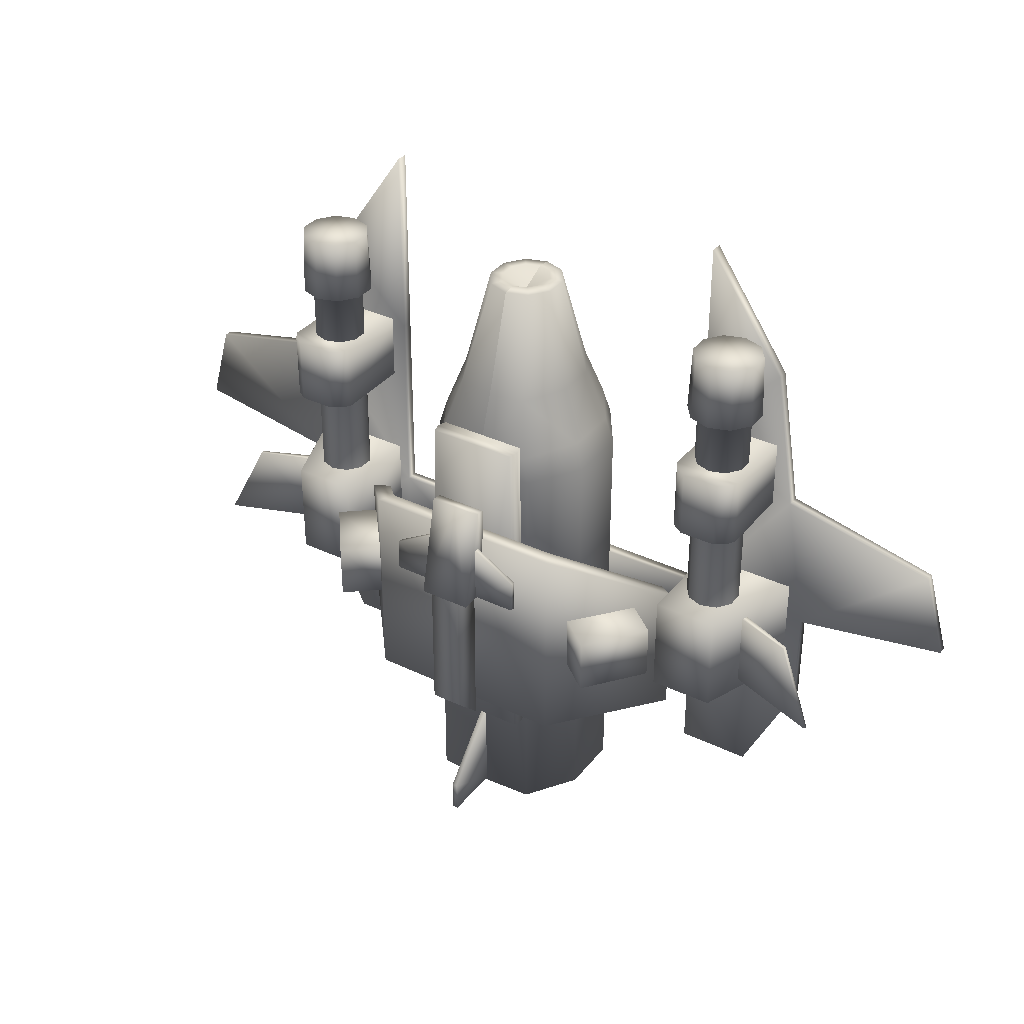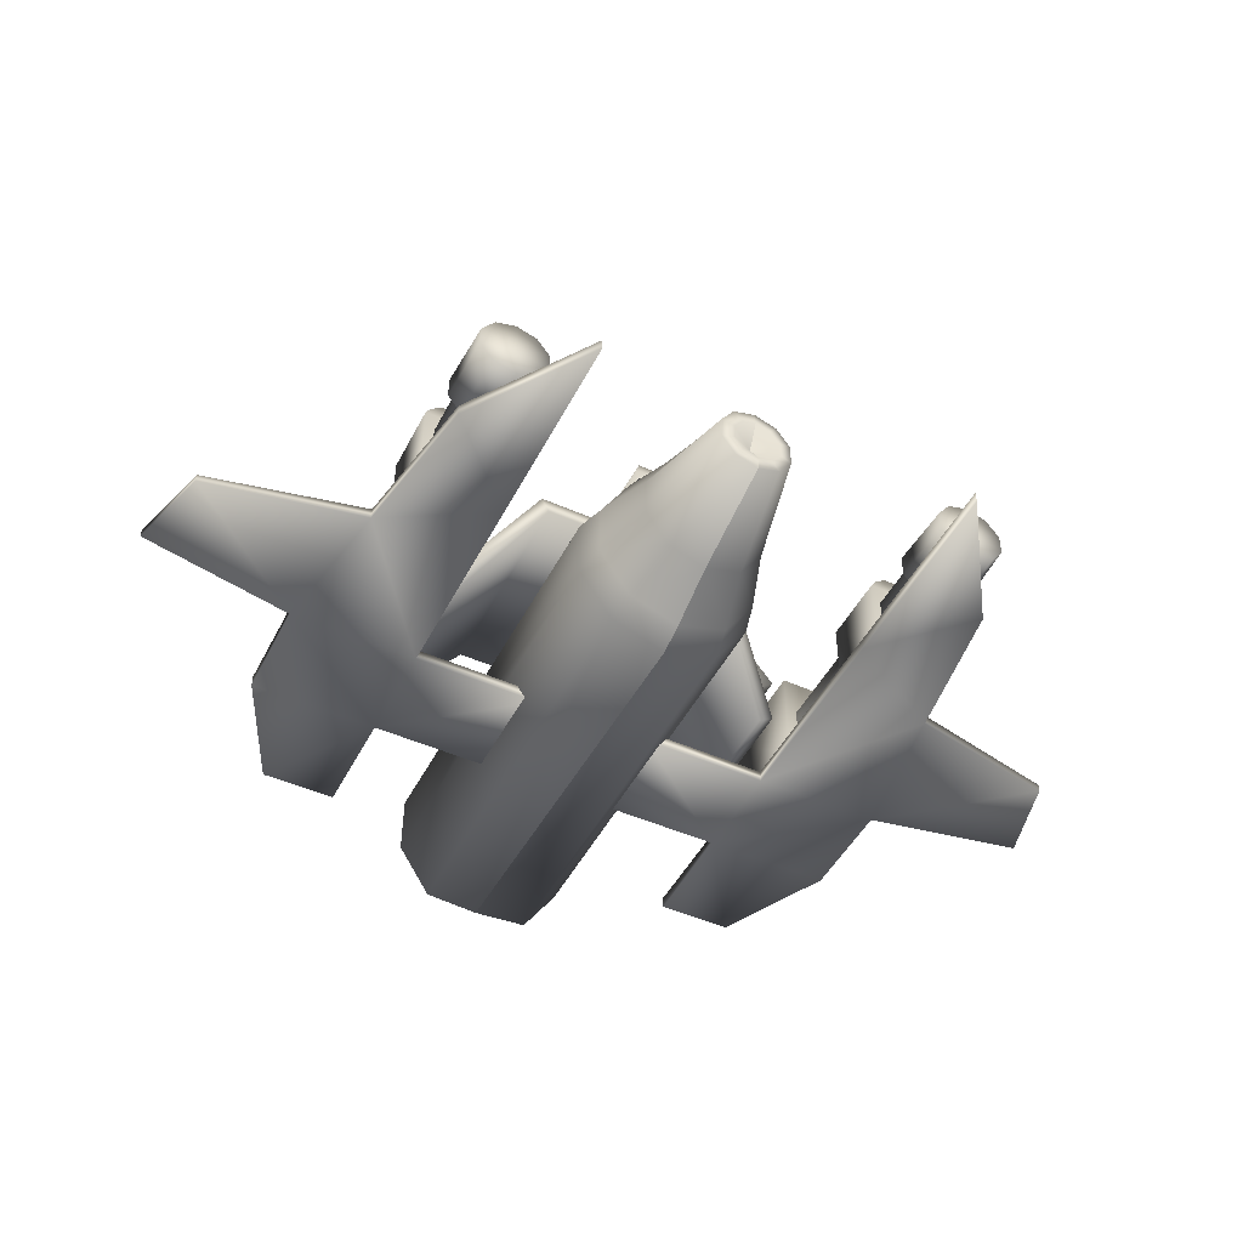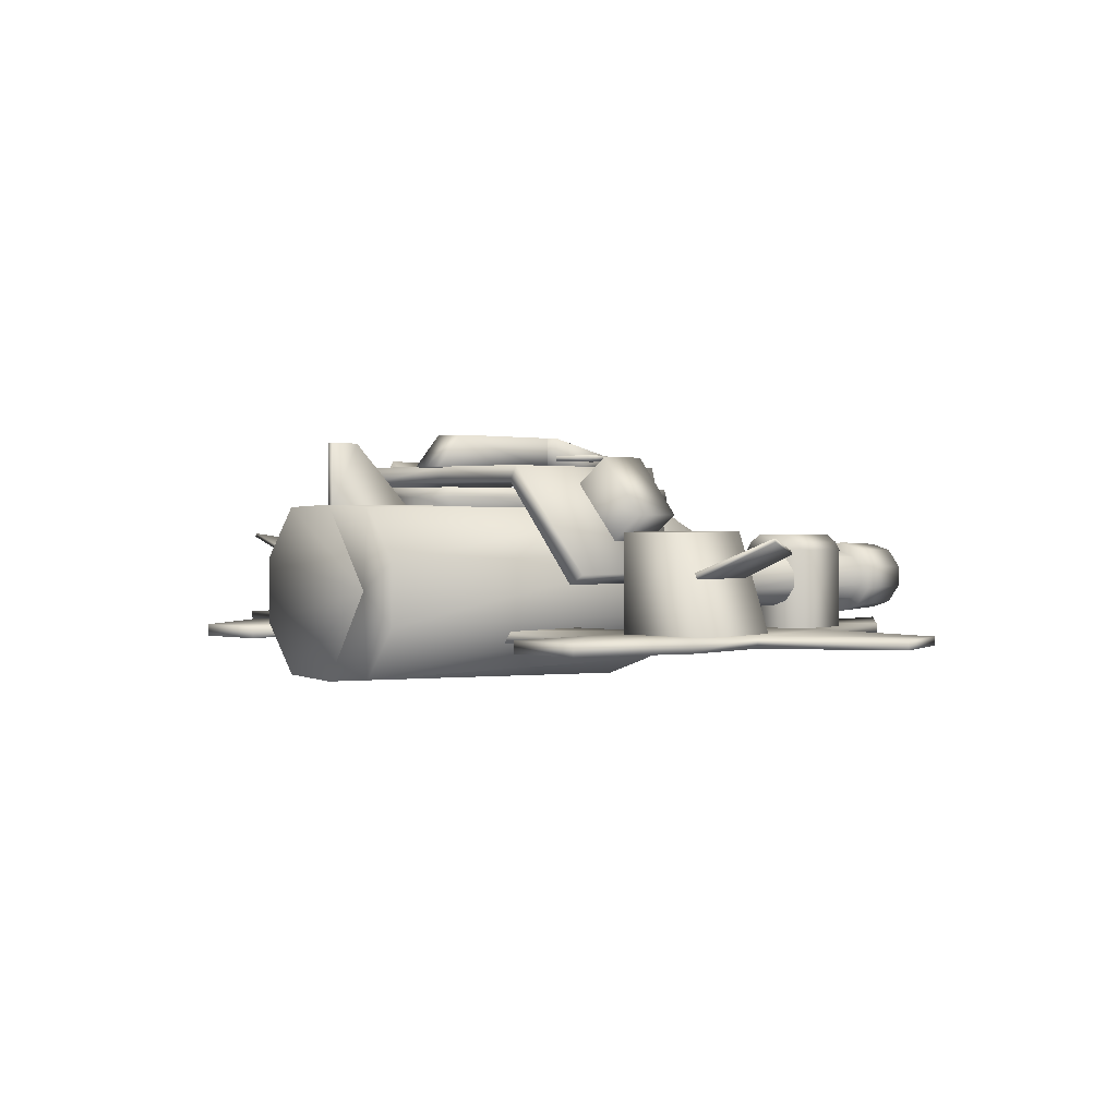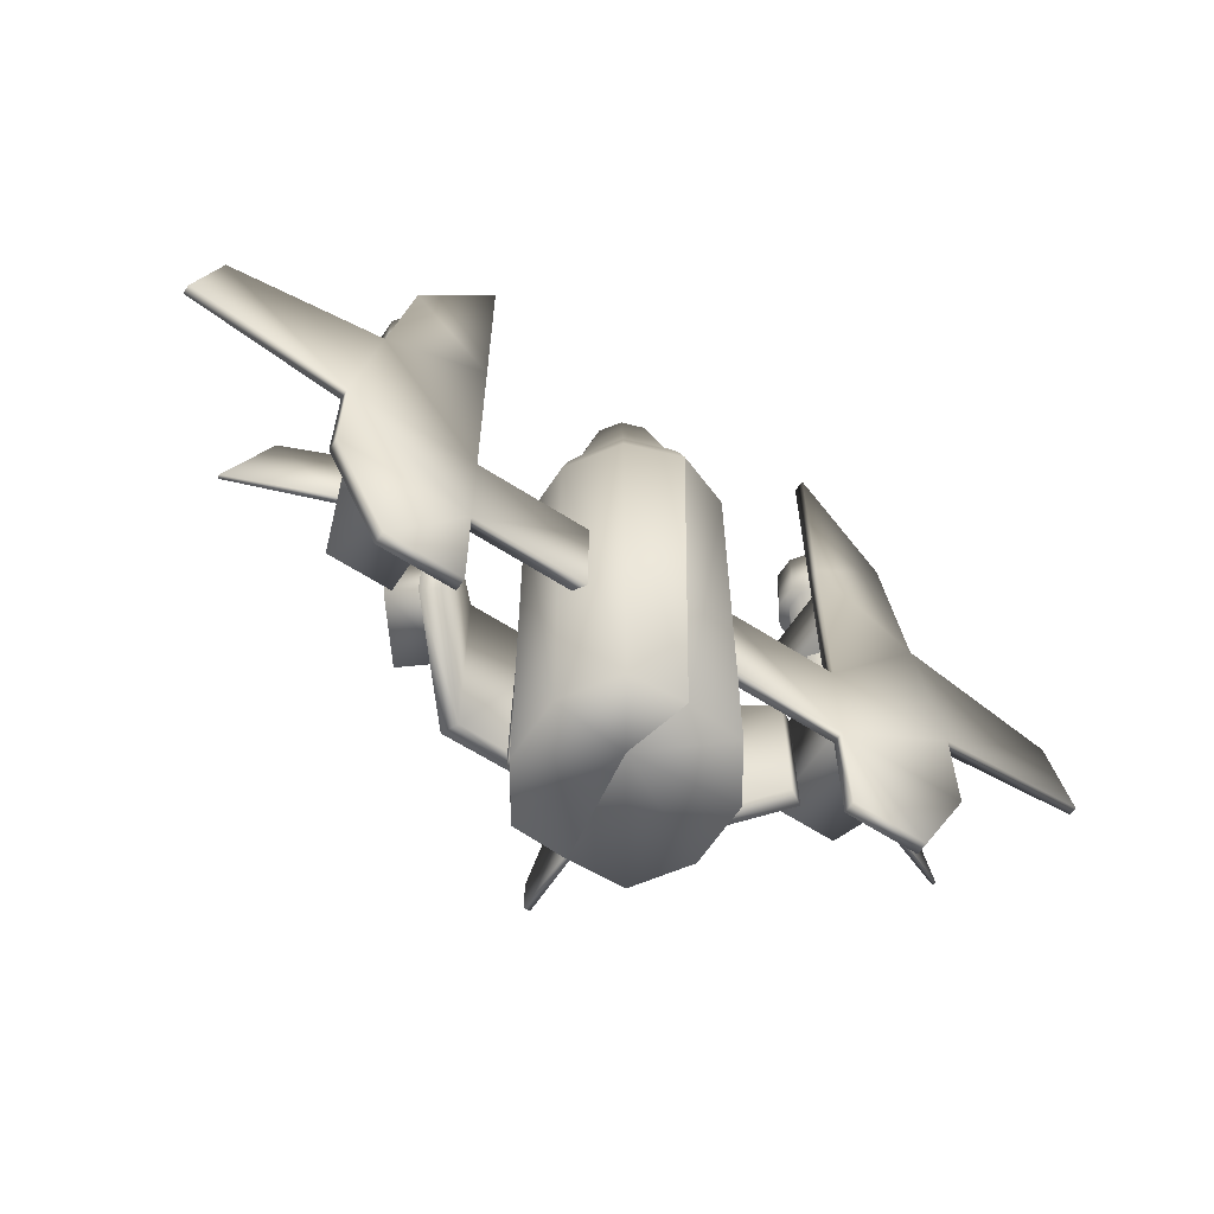
<metadata>
{"format":"obj","ext":"obj","renderer":"f3d","projection":"perspective","resolution":1024,"background":"white","views":[{"elev":34.8,"azim":-147.2,"up":"+Z"},{"elev":-47.9,"azim":-26.5,"up":"+Y"},{"elev":1.2,"azim":-138.6,"up":"+Y"},{"elev":-62.0,"azim":-33.3,"up":"+Z"}]}
</metadata>
<code>
v  1.007 0.1051 -1.742
v  1.007 -0.1051 -1.742
v  3.179 -0.1051 -1.742
v  3.179 0.1051 -1.742
v  1.007 0.1051 -3.487
v  3.179 0.1051 -3.487
v  1.007 -0.1051 -3.487
v  3.179 -0.1051 -3.487
v  5.351 0.1051 -1.742
v  5.351 -0.1051 -1.742
v  5.351 -0.1051 -3.487
v  5.351 0.1051 -3.487
v  4.446 -0.1051 -5.364
v  3.179 -0.1051 -5.364
v  3.179 0.1051 -5.364
v  4.446 0.1051 -5.364
v  4.562 0.1051 3.084
v  3.179 0.1051 5.093
v  3.179 -0.1051 5.093
v  4.562 -0.1051 3.084
v  3.179 0.1051 1.675
v  3.179 -0.1051 1.675
v  4.957 -0.1051 0.6715
v  7.6 -0.044 0.1087
v  7.995 -0.044 -1.309
v  7.995 0.1051 -1.309
v  7.6 0.1051 0.1087
v  4.957 0.1051 0.6715
v  4.473 1.829 -1.068
v  3.37 1.829 -1.068
v  3.37 0.0191 -1.068
v  5.116 0.0191 -1.068
v  3.37 1.829 -2.814
v  4.473 1.829 -2.814
v  3.37 0.0191 -2.814
v  5.116 0.0191 -2.814
v  4.284 1.343 2.713
v  4.452 1.111 2.713
v  4.452 1.111 -1.161
v  4.284 1.343 -1.161
v  4.011 1.432 2.713
v  4.011 1.432 -1.161
v  3.737 1.343 2.713
v  3.737 1.343 -1.161
v  3.568 1.111 2.713
v  3.568 1.111 -1.161
v  3.568 0.8234 2.713
v  3.568 0.8234 -1.161
v  3.737 0.591 2.713
v  3.737 0.591 -1.161
v  4.011 0.5022 2.713
v  4.011 0.5022 -1.161
v  4.284 0.591 2.713
v  4.284 0.591 -1.161
v  4.452 0.8234 2.713
v  4.452 0.8234 -1.161
v  4.011 0.967 3.827
v  4.576 1.151 3.812
v  4.36 1.448 3.812
v  4.011 1.561 3.812
v  3.661 1.448 3.812
v  3.445 1.151 3.812
v  3.445 0.7833 3.812
v  3.661 0.4862 3.812
v  4.011 0.3727 3.812
v  4.36 0.4862 3.812
v  4.576 0.7833 3.812
v  4.385 1.483 2.713
v  4.617 1.164 2.713
v  4.011 1.605 2.713
v  3.636 1.483 2.713
v  3.404 1.164 2.713
v  3.404 0.7699 2.713
v  3.636 0.451 2.713
v  4.011 0.3292 2.713
v  4.385 0.451 2.713
v  4.617 0.7699 2.713
v  4.676 1.143 -1.267
v  4.716 1.033 -1.267
v  5.709 1.452 -1.267
v  5.689 1.515 -1.267
v  4.676 1.143 -2.615
v  6.315 1.744 -2.615
v  4.716 1.033 -2.615
v  6.334 1.681 -2.615
v  1.955 2.586 -1.462
v  2.726 1.585 -1.462
v  3.372 2.114 -1.462
v  2.602 3.114 -1.462
v  1.955 2.586 -2.42
v  2.602 3.114 -2.42
v  3.372 2.114 -2.42
v  2.726 1.585 -2.42
v  4.622 1.49 1.757
v  4.539 1.626 1.757
v  4.343 1.761 1.757
v  3.715 1.761 1.757
v  4.343 1.761 0.5714
v  3.715 1.761 0.5714
v  4.622 0.0617 1.757
v  4.622 0.0617 0.5714
v  4.622 1.49 0.5714
v  3.436 1.49 0.5714
v  3.436 0.0617 0.5714
v  3.436 0.0617 1.757
v  3.436 1.49 1.757
v  3.519 1.626 0.5714
v  3.519 1.626 1.757
v  4.539 1.626 0.5714
v  1.644 2.69 -3.776
v  3.001 0.9486 -3.776
v  3.001 0.9486 -1.383
v  1.644 2.69 -0.106
v  1.781 2.964 -3.776
v  1.781 2.964 -0.106
v  3.275 1.121 -1.383
v  3.275 1.121 -3.776
v  0 2.964 -0.106
v  0 2.69 -0.106
v  0 2.69 -3.776
v  0 2.964 -3.776
v  0.2689 2.945 -1.263
v  0.2689 2.945 -4.13
v  0.2689 3.517 -3.573
v  0.2689 3.517 -1.263
v  0 2.945 -1.263
v  0 2.945 -4.13
v  0 3.517 -3.573
v  0 3.517 -1.263
v  0.929 2.243 0.8427
v  1.503 1.371 0.8427
v  1.503 1.371 -6.427
v  0.929 2.243 -6.427
v  0 2.315 0.8427
v  0 2.285 -6.427
v  0.929 -0.5812 0.8427
v  0 -0.9146 0.8427
v  0 -0.6507 -6.427
v  0.929 -0.5812 -6.427
v  1.503 0.2916 0.8427
v  1.503 0.2916 -6.427
v  0 0.831 -5.642
v  0 0.831 3.786
v  0.3932 0.9655 4.011
v  0.243 1.183 4.011
v  0 1.266 4.011
v  0 0.3958 4.011
v  0.243 0.479 4.011
v  0.3932 0.6966 4.011
v  1.023 1.198 2.245
v  0.6322 1.935 2.245
v  0.3739 1.373 3.989
v  0.605 1.038 3.989
v  0 2.001 2.245
v  0 1.501 3.989
v  0.6322 -0.13 2.245
v  0.3739 0.2894 3.989
v  0 0.1615 3.989
v  0 -0.3569 2.245
v  1.023 0.464 2.245
v  0.605 0.6241 3.989
v  0 2.318 1.317
v  0.8453 2.255 1.317
v  1.368 1.322 1.317
v  1.368 0.3402 1.317
v  0.8453 -0.454 1.317
v  0 -0.7574 1.317
v  0.4507 3.131 0.5105
v  0.4507 2.945 0.4862
v  0.4507 2.945 -1.259
v  0.4507 3.517 -1.259
v  0 2.945 -1.259
v  0 3.517 -1.259
v  0 2.945 0.4862
v  0 3.131 0.5105
v  0 2.422 1.525
v  0 2.255 1.522
v  0.7741 2.255 1.522
v  0.826 2.422 1.525
v  0 2.59 -4.429
v  0 2.59 1.527
v  0.7741 2.59 1.527
v  0.8728 2.59 -4.429
v  0.8728 2.255 -4.429
v  0 2.255 -4.429
v  0 2.422 -4.429
v  0.9313 2.422 -4.429
v  -0.0498 3.309 -5.831
v  -0.0498 2.237 -4.636
v  0.0498 2.237 -4.636
v  0.0498 3.309 -5.831
v  -0.0498 3.309 -6.382
v  0.0498 3.309 -6.382
v  -0.0498 2.237 -6.382
v  0.0498 2.237 -6.382
v  -0.7741 2.255 1.522
v  -0.826 2.422 1.525
v  -0.7741 2.59 1.527
v  -0.8728 2.59 -4.429
v  -0.8728 2.255 -4.429
v  -0.9313 2.422 -4.429
v  -0.4507 2.945 -1.259
v  -0.4507 2.945 0.4862
v  -0.4507 3.131 0.5105
v  -0.4507 3.517 -1.259
v  -1.503 1.371 -6.427
v  -1.503 1.371 0.8427
v  -0.929 2.243 0.8427
v  -0.929 2.243 -6.427
v  -0.929 -0.5812 0.8427
v  -0.929 -0.5812 -6.427
v  -1.503 0.2916 0.8427
v  -1.503 0.2916 -6.427
v  -1.023 1.198 2.245
v  -0.605 1.038 3.989
v  -0.3739 1.373 3.989
v  -0.6322 1.935 2.245
v  -0.3739 0.2894 3.989
v  -0.6322 -0.13 2.245
v  -0.605 0.6241 3.989
v  -1.023 0.464 2.245
v  -0.3932 0.9655 4.011
v  -0.243 1.183 4.011
v  -0.243 0.479 4.011
v  -0.3932 0.6966 4.011
v  -0.8453 2.255 1.317
v  -1.368 1.322 1.317
v  -1.368 0.3402 1.317
v  -0.8453 -0.454 1.317
v  -0.2689 3.517 -3.573
v  -0.2689 2.945 -4.13
v  -0.2689 2.945 -1.263
v  -0.2689 3.517 -1.263
v  1.202 3.193 -0.6701
v  1.202 3.098 -0.6701
v  1.202 3.098 -1.224
v  1.202 3.193 -1.224
v  0.3838 3.193 -1.224
v  0.3838 3.193 -0.19
v  0.3838 3.098 -1.224
v  0.3838 3.098 -0.19
v  -1.202 3.098 -1.224
v  -1.202 3.098 -0.6701
v  -1.202 3.193 -0.6701
v  -1.202 3.193 -1.224
v  -0.3838 3.193 -0.19
v  -0.3838 3.193 -1.224
v  -0.3838 3.098 -1.224
v  -0.3838 3.098 -0.19
v  -1.644 2.69 -3.776
v  -1.644 2.69 -0.106
v  -3.001 0.9486 -1.383
v  -3.001 0.9486 -3.776
v  -1.781 2.964 -3.776
v  -3.275 1.121 -3.776
v  -3.275 1.121 -1.383
v  -1.781 2.964 -0.106
v  -3.372 2.114 -1.462
v  -2.726 1.585 -1.462
v  -1.955 2.586 -1.462
v  -2.602 3.114 -1.462
v  -1.955 2.586 -2.42
v  -2.602 3.114 -2.42
v  -3.372 2.114 -2.42
v  -2.726 1.585 -2.42
v  -3.179 -0.1051 -1.742
v  -1.007 -0.1051 -1.742
v  -1.007 0.1051 -1.742
v  -3.179 0.1051 -1.742
v  -1.007 0.1051 -3.487
v  -3.179 0.1051 -3.487
v  -1.007 -0.1051 -3.487
v  -3.179 -0.1051 -3.487
v  -5.351 -0.1051 -3.487
v  -5.351 -0.1051 -1.742
v  -5.351 0.1051 -1.742
v  -5.351 0.1051 -3.487
v  -3.179 0.1051 -5.364
v  -3.179 -0.1051 -5.364
v  -4.446 -0.1051 -5.364
v  -4.446 0.1051 -5.364
v  -3.179 -0.1051 5.093
v  -3.179 0.1051 5.093
v  -4.562 0.1051 3.084
v  -4.562 -0.1051 3.084
v  -3.179 0.1051 1.675
v  -3.179 -0.1051 1.675
v  -4.957 -0.1051 0.6715
v  -7.995 0.1051 -1.309
v  -7.995 -0.044 -1.309
v  -7.6 -0.044 0.1087
v  -7.6 0.1051 0.1087
v  -4.957 0.1051 0.6715
v  -4.452 1.111 -1.161
v  -4.452 1.111 2.713
v  -4.284 1.343 2.713
v  -4.284 1.343 -1.161
v  -4.011 1.432 2.713
v  -4.011 1.432 -1.161
v  -3.737 1.343 2.713
v  -3.737 1.343 -1.161
v  -3.568 1.111 2.713
v  -3.568 1.111 -1.161
v  -3.568 0.8234 2.713
v  -3.568 0.8234 -1.161
v  -3.737 0.591 2.713
v  -3.737 0.591 -1.161
v  -4.011 0.5022 2.713
v  -4.011 0.5022 -1.161
v  -4.284 0.591 2.713
v  -4.284 0.591 -1.161
v  -4.452 0.8234 2.713
v  -4.452 0.8234 -1.161
v  -4.011 0.967 3.827
v  -4.36 1.448 3.812
v  -4.576 1.151 3.812
v  -4.011 1.561 3.812
v  -3.661 1.448 3.812
v  -3.445 1.151 3.812
v  -3.445 0.7833 3.812
v  -3.661 0.4862 3.812
v  -4.011 0.3727 3.812
v  -4.36 0.4862 3.812
v  -4.576 0.7833 3.812
v  -4.385 1.483 2.713
v  -4.617 1.164 2.713
v  -4.011 1.605 2.713
v  -3.636 1.483 2.713
v  -3.404 1.164 2.713
v  -3.404 0.7699 2.713
v  -3.636 0.451 2.713
v  -4.011 0.3292 2.713
v  -4.385 0.451 2.713
v  -4.617 0.7699 2.713
v  -4.343 1.761 1.757
v  -4.539 1.626 1.757
v  -4.622 1.49 1.757
v  -3.715 1.761 1.757
v  -3.715 1.761 0.5714
v  -4.343 1.761 0.5714
v  -4.622 0.0617 0.5714
v  -4.622 0.0617 1.757
v  -4.622 1.49 0.5714
v  -3.436 0.0617 1.757
v  -3.436 0.0617 0.5714
v  -3.436 1.49 0.5714
v  -3.436 1.49 1.757
v  -3.519 1.626 1.757
v  -3.519 1.626 0.5714
v  -4.539 1.626 0.5714
v  -4.473 1.829 -1.068
v  -5.116 0.0191 -1.068
v  -3.37 0.0191 -1.068
v  -3.37 1.829 -1.068
v  -3.37 1.829 -2.814
v  -4.473 1.829 -2.814
v  -3.37 0.0191 -2.814
v  -5.116 0.0191 -2.814
v  -5.709 1.452 -1.267
v  -4.716 1.033 -1.267
v  -4.676 1.143 -1.267
v  -5.689 1.515 -1.267
v  -4.676 1.143 -2.615
v  -6.315 1.744 -2.615
v  -4.716 1.033 -2.615
v  -6.334 1.681 -2.615
g default002
f 1 2 3 4
f 5 1 4 6
f 7 5 6 8
f 2 7 8 3
f 9 10 11 12
f 10 3 8 11
f 13 14 15 16
f 12 6 4 9
f 17 18 19 20
f 21 4 3 22
f 23 22 3 10
f 24 25 26 27
f 28 9 4 21
f 14 8 6 15
f 16 15 6 12
f 16 12 11 13
f 13 11 8 14
f 17 28 21 18
f 20 23 28 17
f 20 19 22 23
f 25 10 9 26
f 27 26 9 28
f 27 28 23 24
f 24 23 10 25
f 19 18 21 22
f 29 30 31 32
f 33 30 29 34
f 35 33 34 36
f 29 32 36 34
f 33 35 31 30
f 37 38 39 40
f 41 37 40 42
f 43 41 42 44
f 45 43 44 46
f 47 45 46 48
f 49 47 48 50
f 51 49 50 52
f 53 51 52 54
f 55 53 54 56
f 38 55 56 39
f 57 58 59
f 57 59 60
f 57 60 61
f 57 61 62
f 57 62 63
f 57 63 64
f 57 64 65
f 57 65 66
f 57 66 67
f 57 67 58
f 68 59 58 69
f 70 60 59 68
f 71 61 60 70
f 72 62 61 71
f 73 63 62 72
f 74 64 63 73
f 75 65 64 74
f 76 66 65 75
f 77 67 66 76
f 69 58 67 77
f 68 69 38 37
f 70 68 37 41
f 71 70 41 43
f 72 71 43 45
f 73 72 45 47
f 74 73 47 49
f 75 74 49 51
f 76 75 51 53
f 77 76 53 55
f 69 77 55 38
f 78 79 80 81
f 82 78 81 83
f 84 82 83 85
f 80 79 84 85
f 81 80 85 83
f 86 87 88 89
f 90 86 89 91
f 92 93 90 91
f 87 93 92 88
f 89 88 92 91
f 94 95 96 97
f 98 99 97 96
f 94 100 101 102
f 103 104 105 106
f 104 103 102 101
f 107 108 97 99
f 109 95 94 102
f 103 106 108 107
f 98 96 95 109
f 106 105 100 94
f 99 102 103 107
f 98 109 102 99
f 106 94 97 108
f 110 111 112 113
f 114 115 116 117
f 117 116 112 111
f 110 114 117 111
f 116 115 113 112
f 113 115 118 119
f 119 120 110 113
f 121 114 110 120
f 121 118 115 114
f 122 123 124 125
f 122 126 127 123
f 127 128 124 123
f 128 129 125 124
f 130 131 132 133
f 134 130 133 135
f 136 137 138 139
f 140 136 139 141
f 131 140 141 132
f 142 133 132
f 142 135 133
f 142 139 138
f 142 141 139
f 142 132 141
f 143 144 145
f 146 143 145
f 143 147 148
f 143 148 149
f 144 143 149
f 150 151 152 153
f 154 155 152 151
f 156 157 158 159
f 160 161 157 156
f 150 153 161 160
f 145 144 153 152
f 146 145 152 155
f 157 148 147 158
f 161 149 148 157
f 144 149 161 153
f 162 154 151 163
f 164 163 151 150
f 164 150 160 165
f 165 160 156 166
f 166 156 159 167
f 163 130 134 162
f 164 131 130 163
f 165 140 131 164
f 166 136 140 165
f 167 137 136 166
f 168 169 170 171
f 172 173 171 170
f 169 174 172 170
f 168 175 174 169
f 171 173 175 168
f 176 177 178 179
f 180 181 182 183
f 184 185 186 187
f 179 178 184 187
f 182 181 176 179
f 186 180 183 187
f 182 179 187 183
f 188 189 190 191
f 192 188 191 193
f 194 192 193 195
f 191 190 195 193
f 188 192 194 189
f 196 177 176 197
f 198 181 180 199
f 200 201 186 185
f 200 196 197 201
f 198 197 176 181
f 199 180 186 201
f 201 197 198 199
f 202 203 204 205
f 205 173 172 202
f 172 174 203 202
f 174 175 204 203
f 175 173 205 204
f 206 207 208 209
f 209 208 134 135
f 138 137 210 211
f 211 210 212 213
f 213 212 207 206
f 142 206 209
f 142 209 135
f 142 138 211
f 142 211 213
f 142 213 206
f 214 215 216 217
f 216 155 154 217
f 158 218 219 159
f 218 220 221 219
f 220 215 214 221
f 215 222 223 216
f 216 223 146 155
f 218 158 147 224
f 220 218 224 225
f 220 225 222 215
f 223 222 143
f 143 146 223
f 224 147 143
f 225 224 143
f 143 222 225
f 217 154 162 226
f 227 214 217 226
f 221 214 227 228
f 219 221 228 229
f 159 219 229 167
f 134 208 226 162
f 208 207 227 226
f 207 212 228 227
f 212 210 229 228
f 210 137 167 229
f 230 231 232 233
f 127 126 232 231
f 230 128 127 231
f 233 129 128 230
f 234 235 236 237
f 234 237 238 239
f 236 240 238 237
f 235 241 240 236
f 234 239 241 235
f 242 243 244 245
f 244 246 247 245
f 247 248 242 245
f 248 249 243 242
f 249 246 244 243
f 250 251 252 253
f 254 255 256 257
f 252 256 255 253
f 250 253 255 254
f 251 257 256 252
f 251 119 118 257
f 250 120 119 251
f 250 254 121 120
f 257 118 121 254
f 258 259 260 261
f 261 260 262 263
f 264 263 262 265
f 264 265 259 258
f 264 258 261 263
f 266 267 268 269
f 269 268 270 271
f 271 270 272 273
f 273 272 267 266
f 274 275 276 277
f 273 266 275 274
f 278 279 280 281
f 269 271 277 276
f 282 283 284 285
f 266 269 286 287
f 288 275 266 287
f 289 290 291 292
f 269 276 293 286
f 271 273 279 278
f 281 277 271 278
f 274 277 281 280
f 273 274 280 279
f 286 293 284 283
f 293 288 285 284
f 285 288 287 282
f 276 275 290 289
f 292 293 276 289
f 288 293 292 291
f 275 288 291 290
f 286 283 282 287
f 294 295 296 297
f 297 296 298 299
f 299 298 300 301
f 301 300 302 303
f 303 302 304 305
f 305 304 306 307
f 307 306 308 309
f 309 308 310 311
f 311 310 312 313
f 313 312 295 294
f 314 315 316
f 314 317 315
f 314 318 317
f 314 319 318
f 314 320 319
f 314 321 320
f 314 322 321
f 314 323 322
f 314 324 323
f 314 316 324
f 316 315 325 326
f 315 317 327 325
f 317 318 328 327
f 318 319 329 328
f 319 320 330 329
f 320 321 331 330
f 321 322 332 331
f 322 323 333 332
f 323 324 334 333
f 324 316 326 334
f 295 326 325 296
f 296 325 327 298
f 298 327 328 300
f 300 328 329 302
f 302 329 330 304
f 304 330 331 306
f 306 331 332 308
f 308 332 333 310
f 310 333 334 312
f 312 334 326 295
f 335 336 337 338
f 338 339 340 335
f 341 342 337 343
f 344 345 346 347
f 343 346 345 341
f 338 348 349 339
f 337 336 350 343
f 348 347 346 349
f 336 335 340 350
f 342 344 347 337
f 339 349 346 343
f 340 339 343 350
f 338 337 347 348
f 351 352 353 354
f 351 354 355 356
f 356 355 357 358
f 358 352 351 356
f 353 357 355 354
f 359 360 361 362
f 362 361 363 364
f 364 363 365 366
f 359 366 365 360
f 366 359 362 364

</code>
